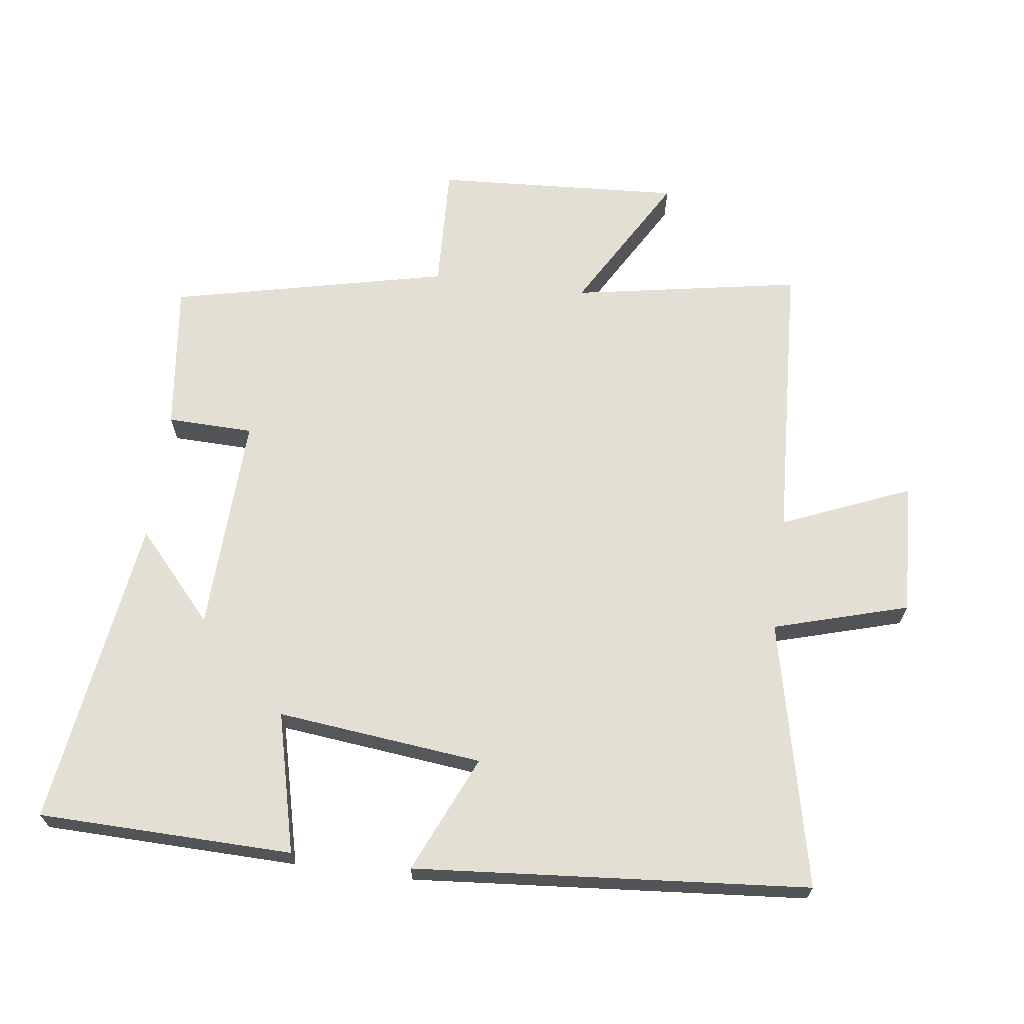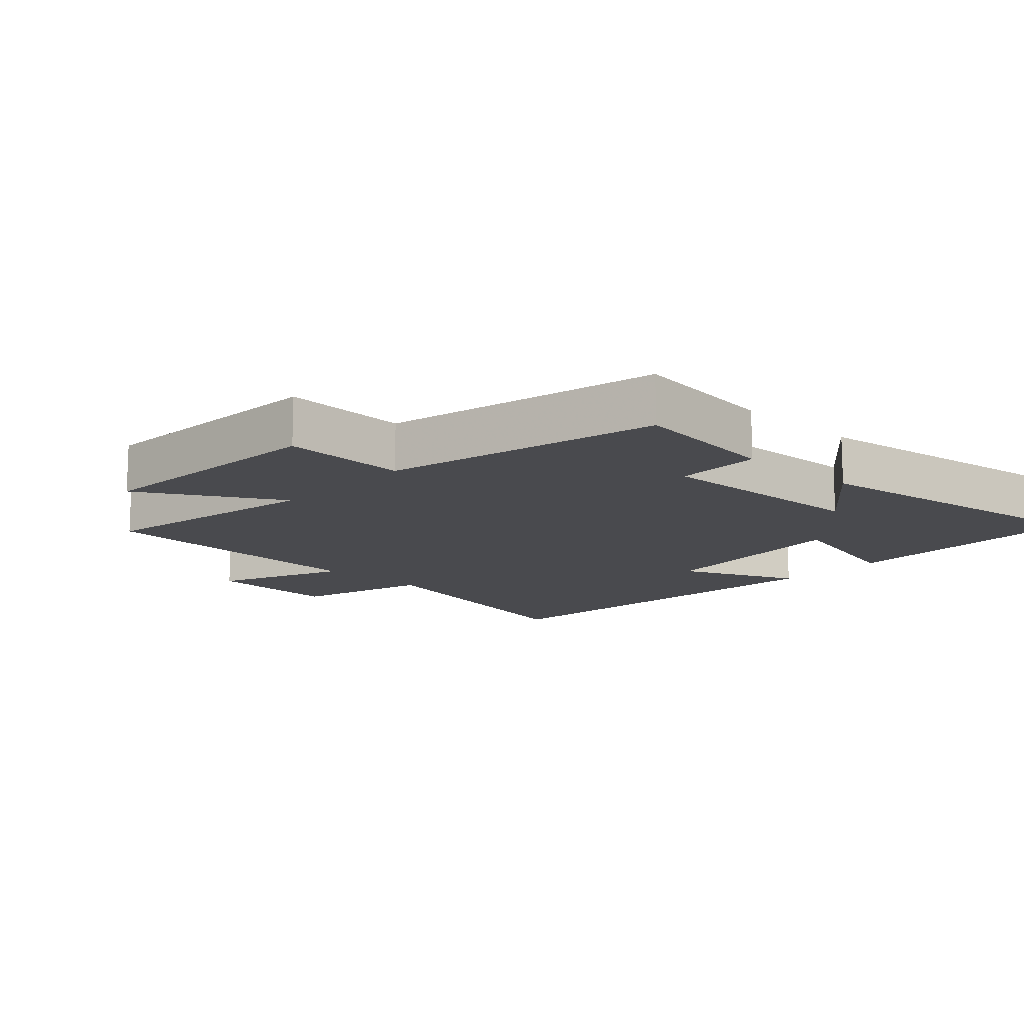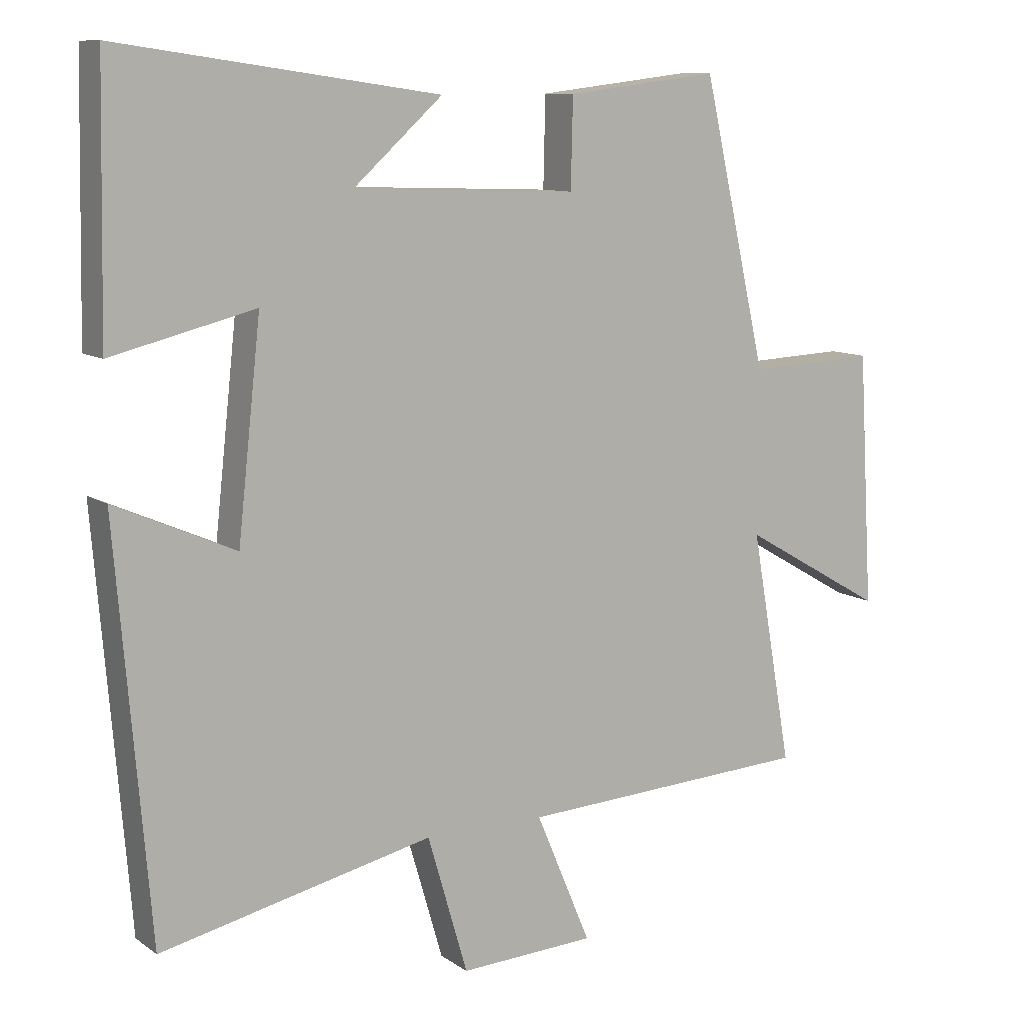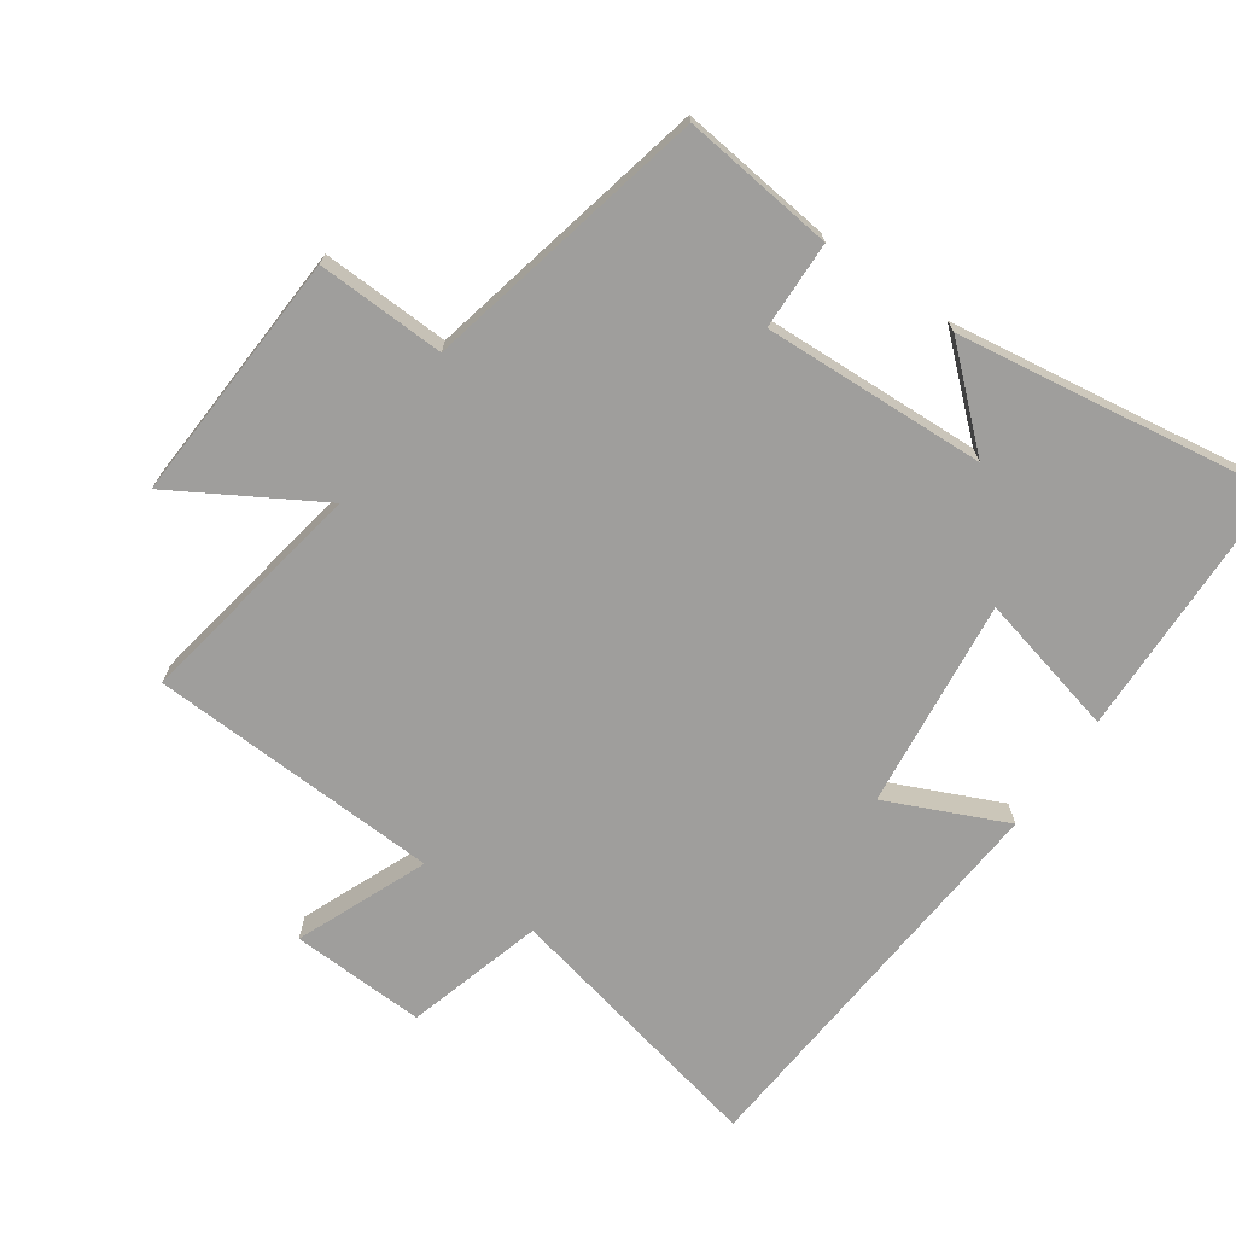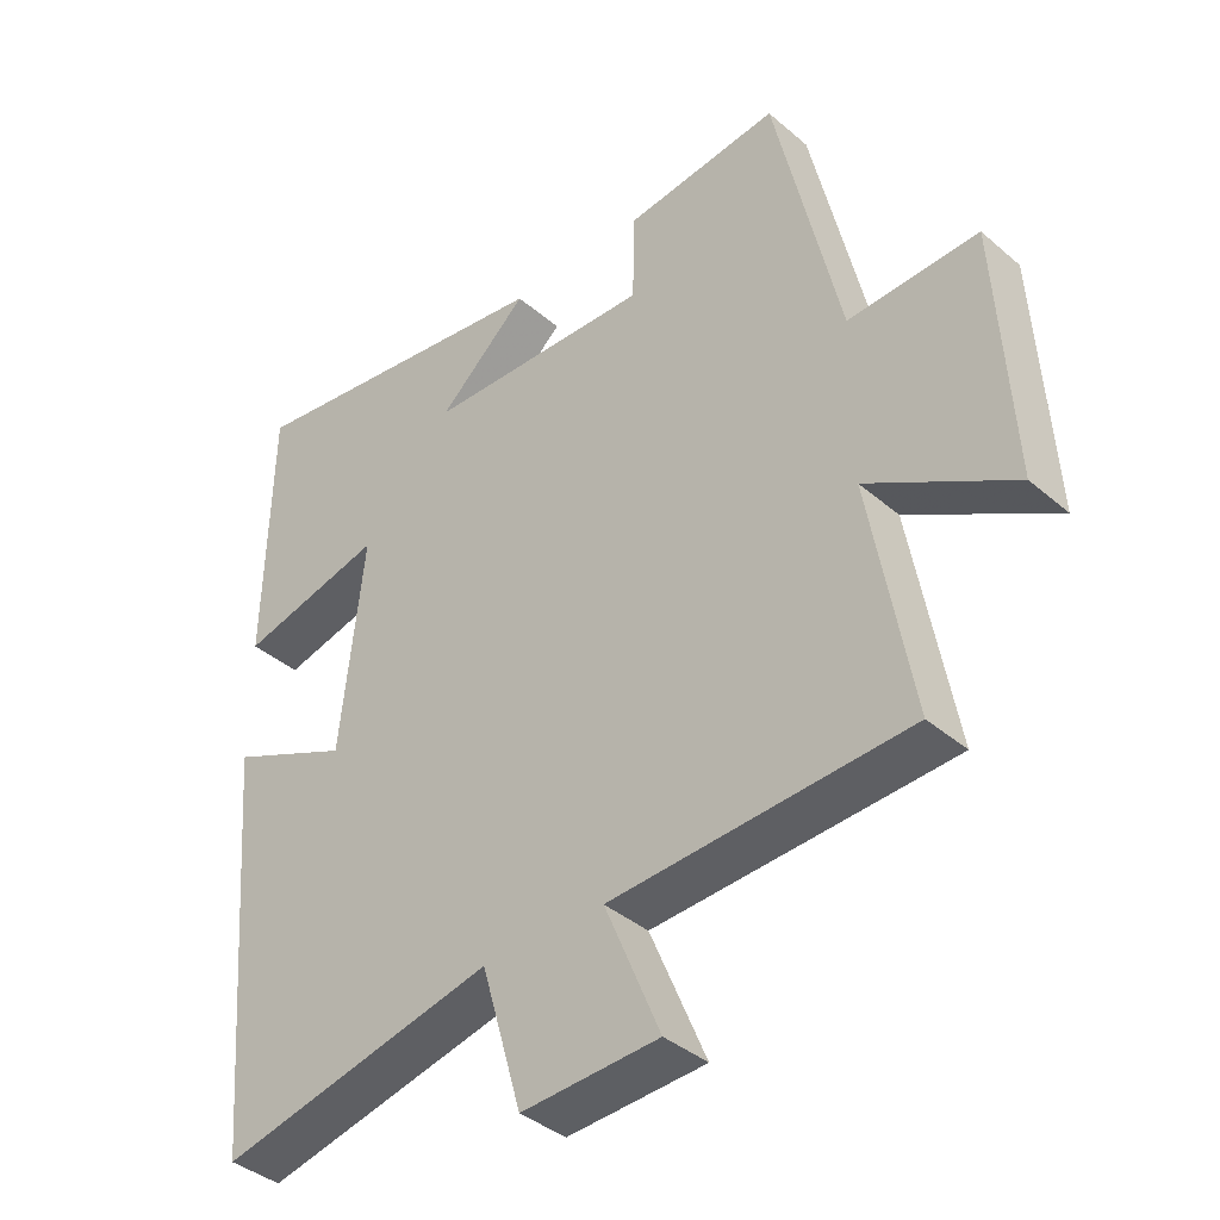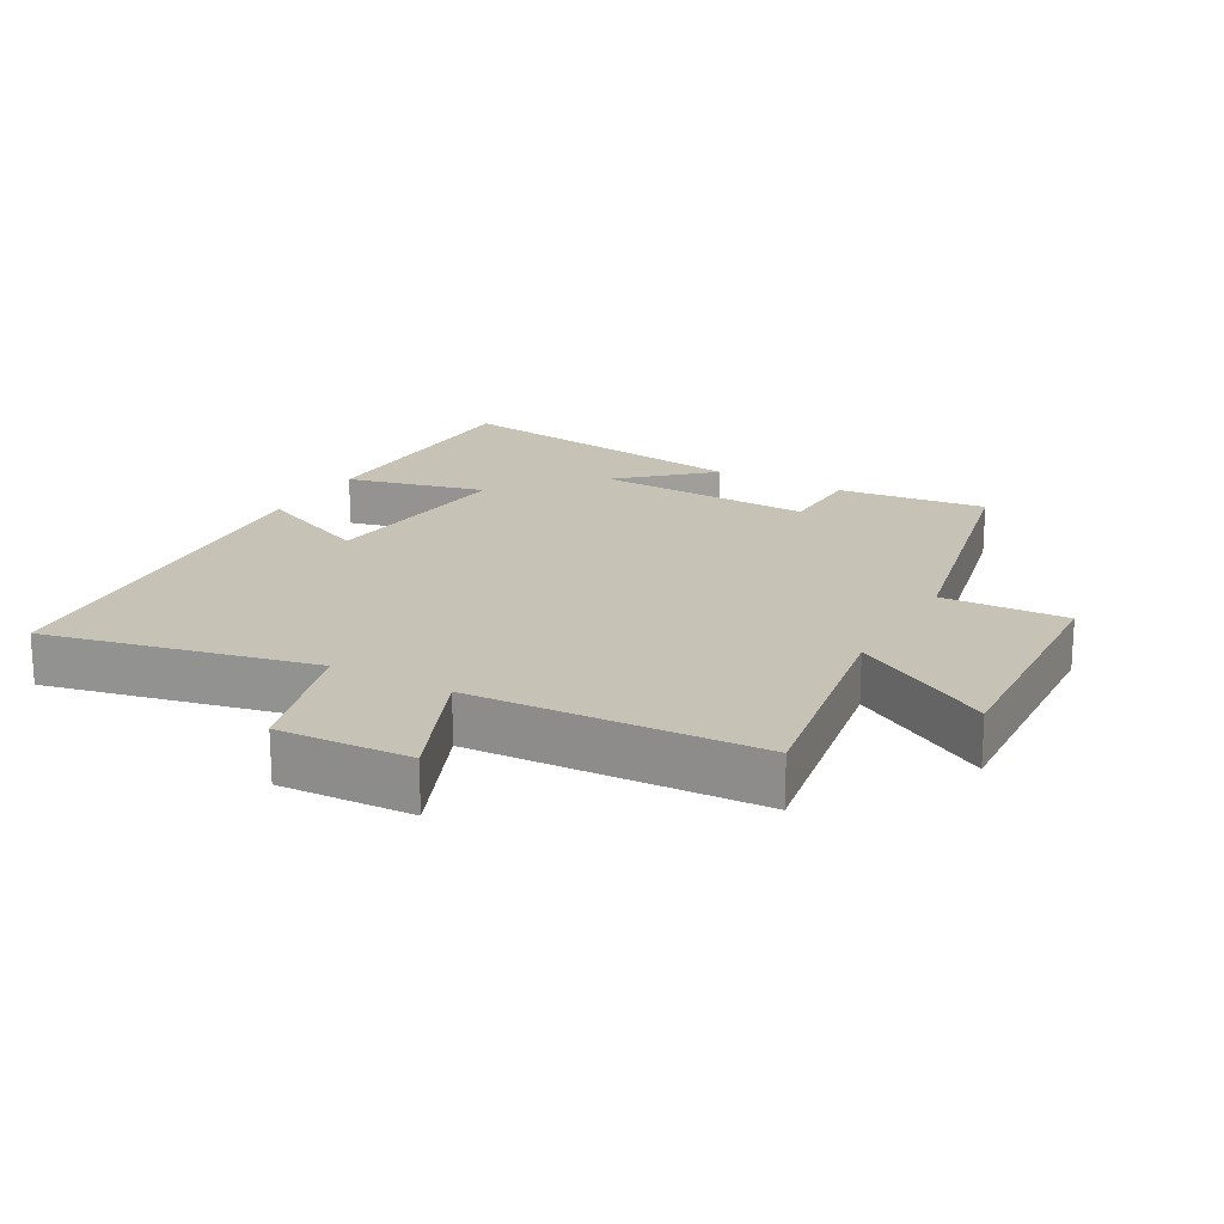
<metadata>
{"format":"obj","ext":"obj","renderer":"f3d","projection":"perspective","resolution":1024,"background":"white","views":[{"elev":66.7,"azim":97.5,"up":"+Y"},{"elev":-13.4,"azim":-43.2,"up":"+Y"},{"elev":10.2,"azim":148.8,"up":"+Z"},{"elev":-71.0,"azim":-34.5,"up":"+Y"},{"elev":-38.9,"azim":-136.9,"up":"+Z"},{"elev":19.3,"azim":-150.6,"up":"+Y"}]}
</metadata>
<code>
v -0.405 0.07 0.527
v -0.18 0.07 0.5
v -0.177 0.07 0.37
v 0.153 0.07 0.382
v 0.022 0.07 0.5
v 0.492 0.07 0.567
v 0.5 0.07 0.184
v 0.289 0.07 0.236
v 0.323 0.07 -0.074
v 0.5 0.07 0.004
v 0.451 0.07 -0.59
v 0.049 0.07 -0.5
v -0.01 0.07 -0.703
v -0.21 0.07 -0.693
v -0.129 0.07 -0.5
v -0.561 0.07 -0.477
v -0.5 0.07 -0.133
v -0.711 0.07 -0.255
v -0.689 0.07 0.117
v -0.5 0.07 0.109
v -0.405 0 0.527
v -0.18 0 0.5
v -0.177 0 0.37
v 0.153 0 0.382
v 0.022 0 0.5
v 0.492 0 0.567
v 0.5 0 0.184
v 0.289 0 0.236
v 0.323 0 -0.074
v 0.5 0 0.004
v 0.451 0 -0.59
v 0.049 0 -0.5
v -0.01 0 -0.703
v -0.21 0 -0.693
v -0.129 0 -0.5
v -0.561 0 -0.477
v -0.5 0 -0.133
v -0.711 0 -0.255
v -0.689 0 0.117
v -0.5 0 0.109
f 17 18 19 20
f 17 20 1 2
f 15 16 17
f 12 13 14 15
f 12 15 17
f 9 10 11 12
f 8 9 12 17
f 6 7 8
f 4 5 6
f 4 6 8 17
f 17 2 3
f 3 4 17
f 40 39 38 37
f 22 21 40 37
f 37 36 35
f 35 34 33 32
f 37 35 32
f 32 31 30 29
f 37 32 29 28
f 28 27 26
f 26 25 24
f 37 28 26 24
f 23 22 37
f 37 24 23
f 1 21 22 2
f 2 22 23 3
f 3 23 24 4
f 4 24 25 5
f 5 25 26 6
f 6 26 27 7
f 7 27 28 8
f 8 28 29 9
f 9 29 30 10
f 10 30 31 11
f 11 31 32 12
f 12 32 33 13
f 13 33 34 14
f 14 34 35 15
f 15 35 36 16
f 16 36 37 17
f 17 37 38 18
f 18 38 39 19
f 19 39 40 20
f 20 40 21 1

</code>
